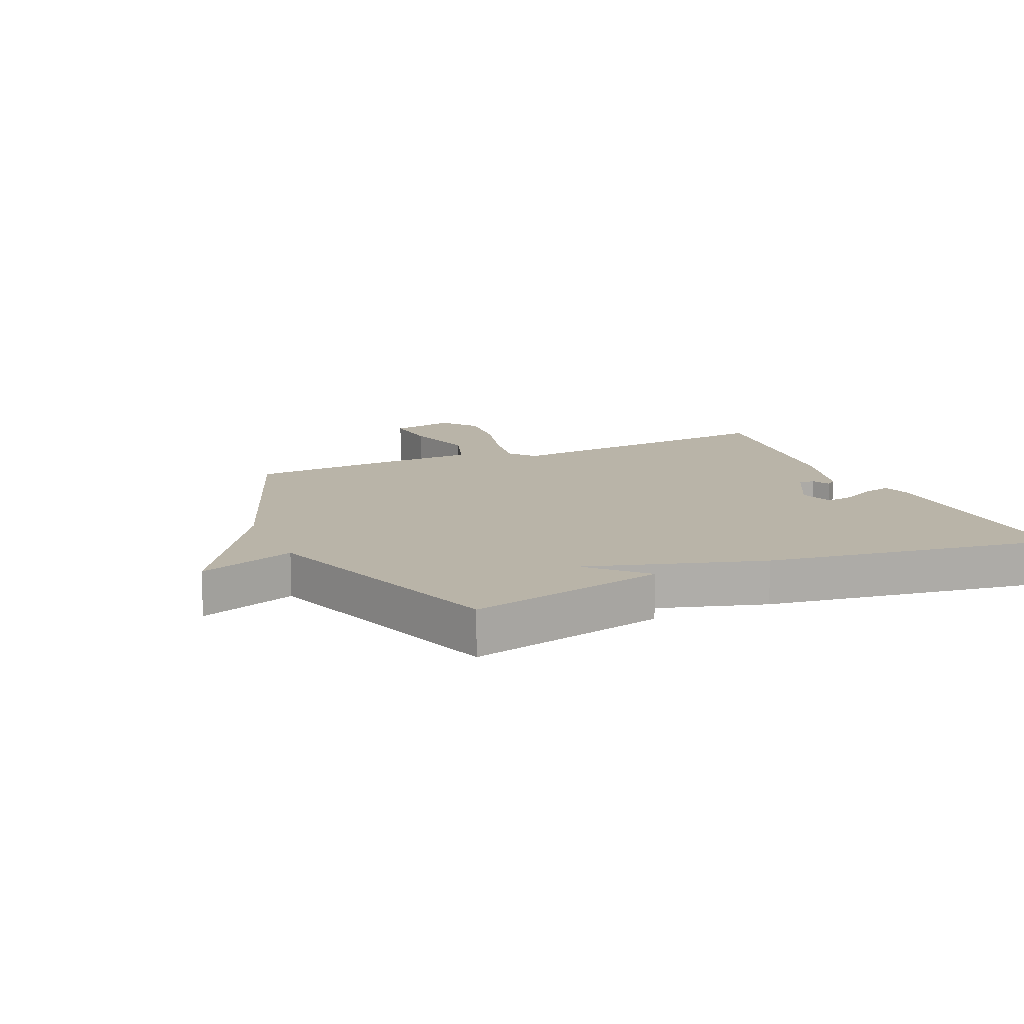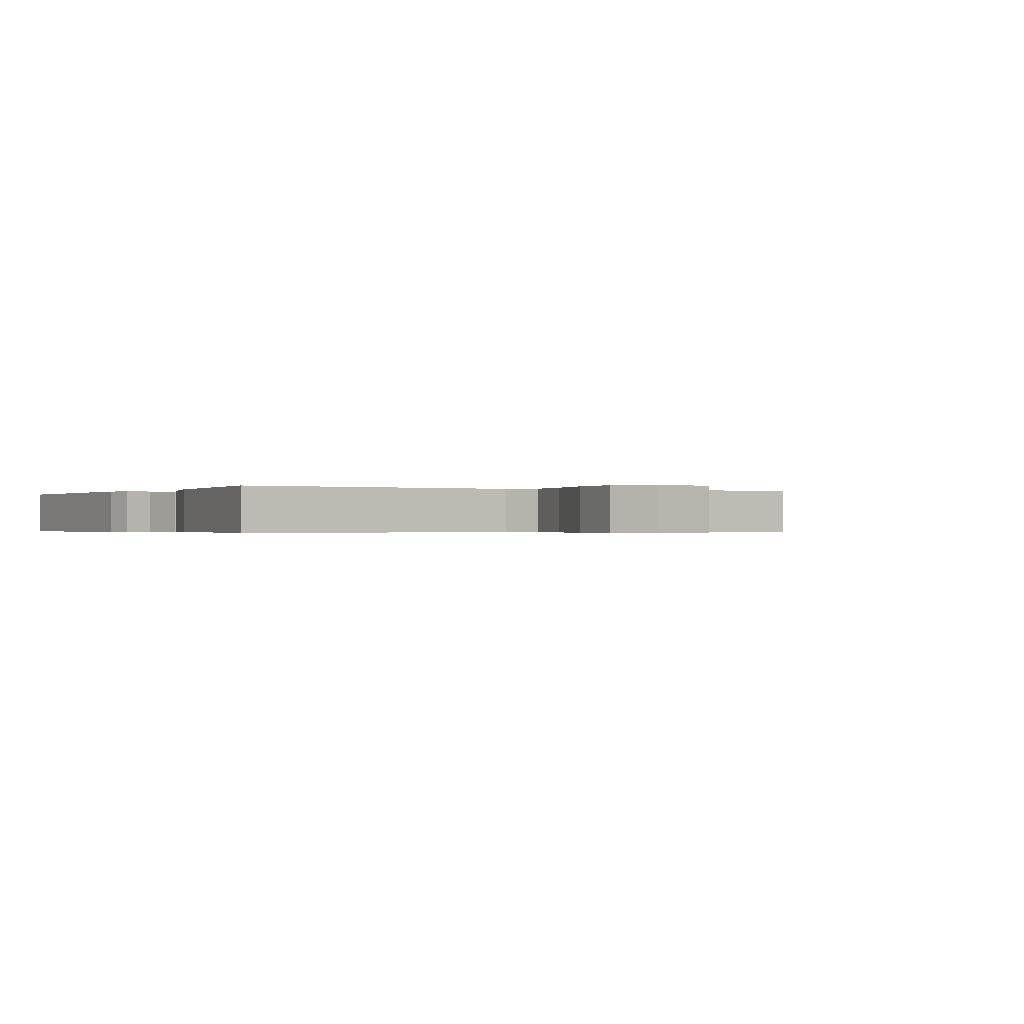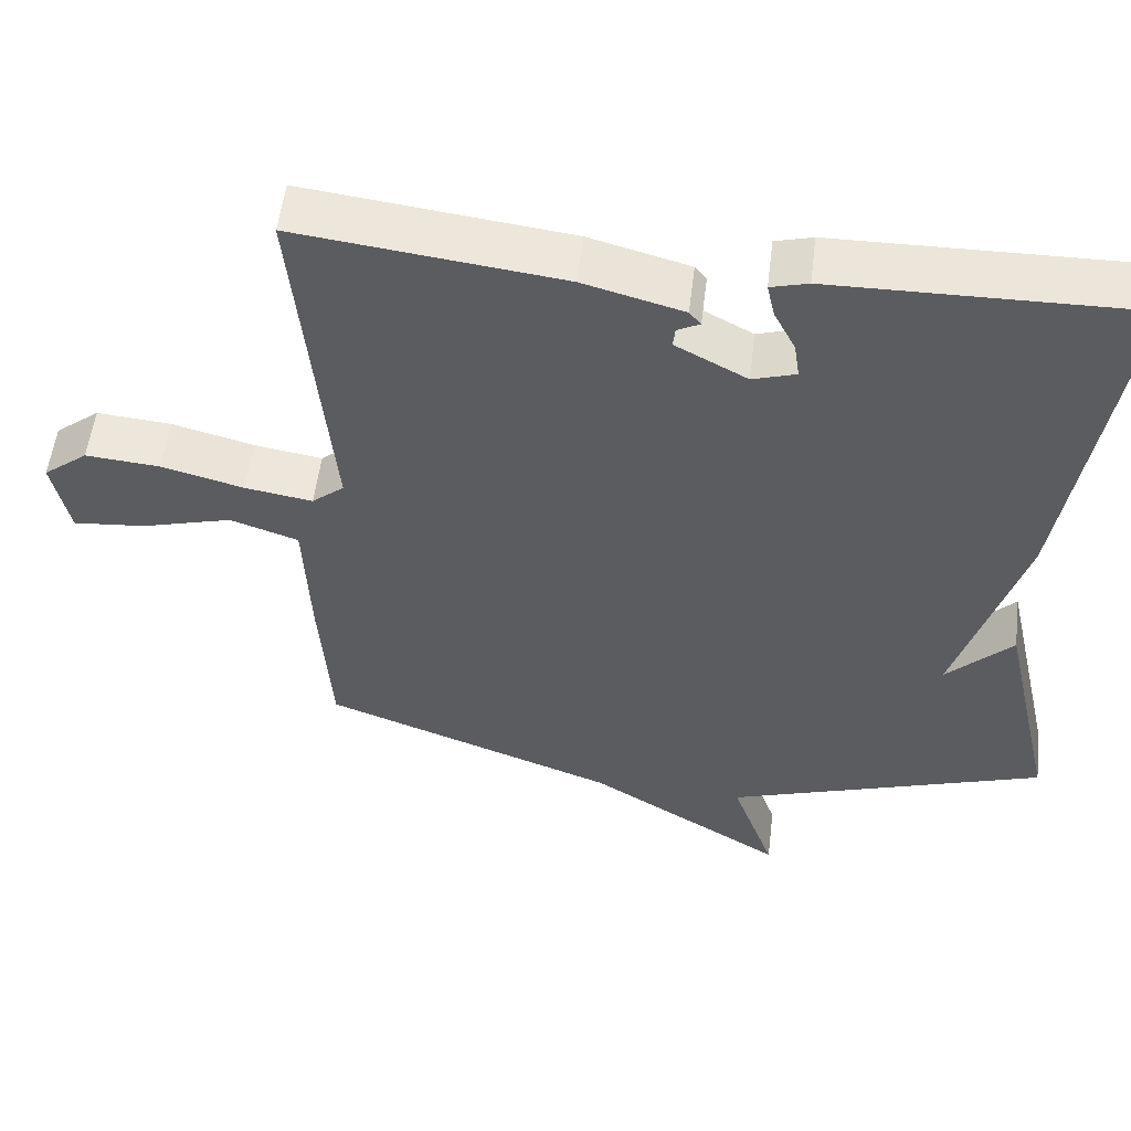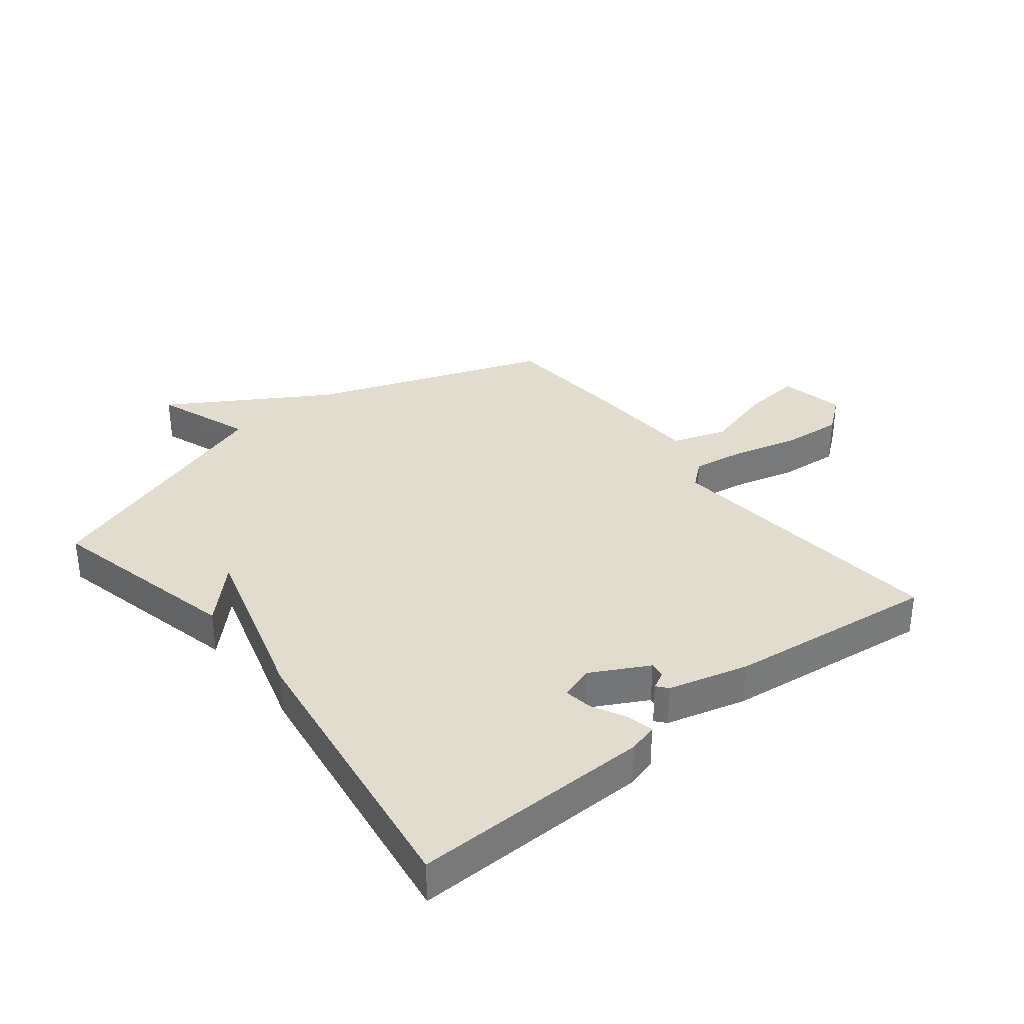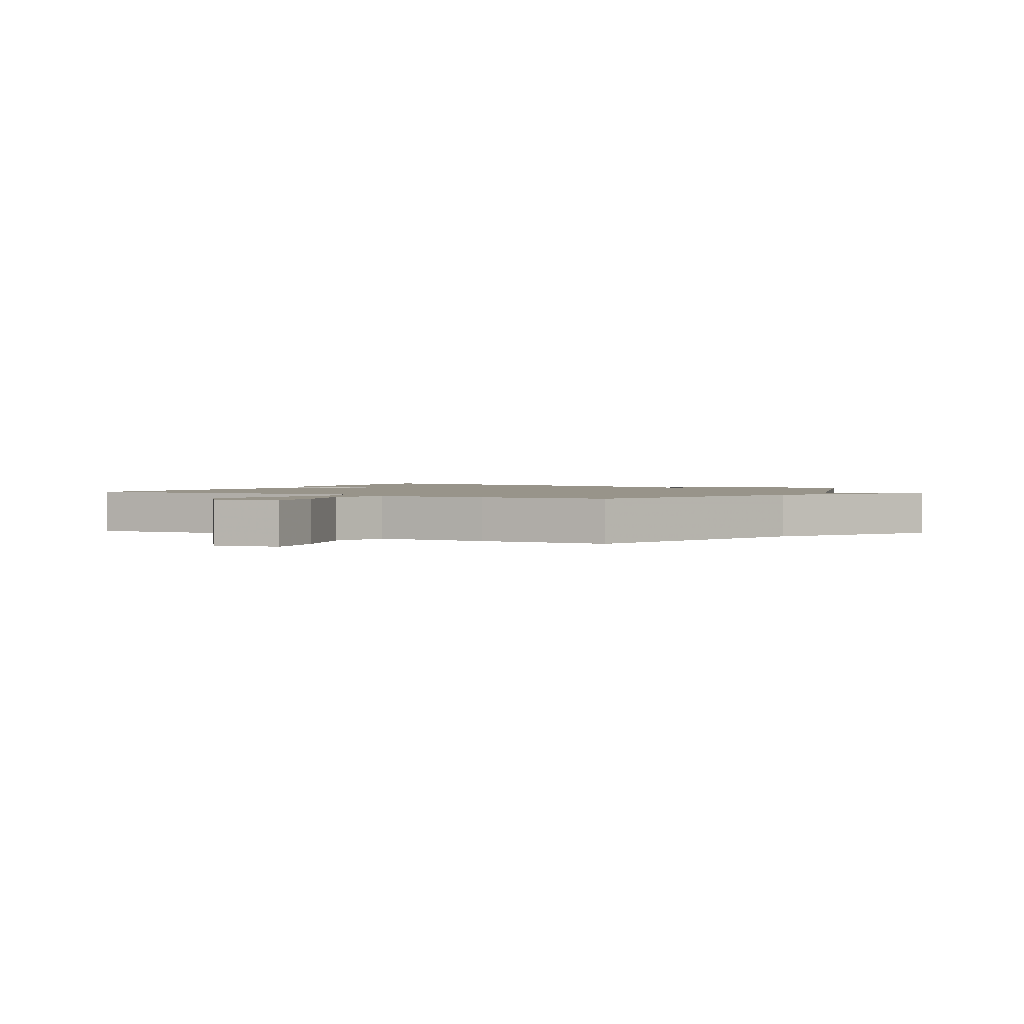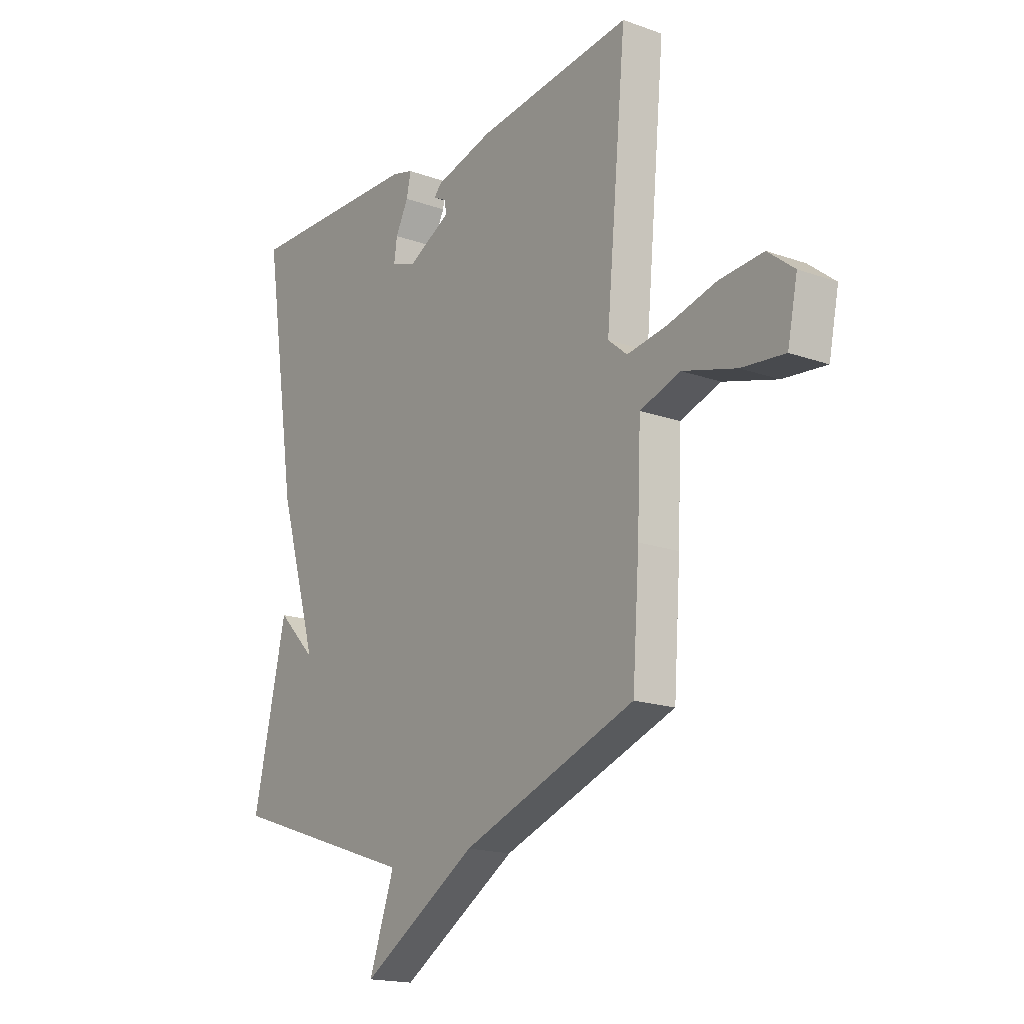
<metadata>
{"format":"obj","ext":"obj","renderer":"f3d","projection":"perspective","resolution":1024,"background":"white","views":[{"elev":13.1,"azim":-113.7,"up":"+Y"},{"elev":-0.4,"azim":60.2,"up":"+Y"},{"elev":54.6,"azim":-173.0,"up":"+Z"},{"elev":34.0,"azim":-38.7,"up":"+Y"},{"elev":1.8,"azim":119.5,"up":"+Y"},{"elev":-17.6,"azim":54.8,"up":"+Z"}]}
</metadata>
<code>
v -0.5 0.07 -0.5
v -0.427 0.07 -0.178
v -0.341 0.07 -0.265
v -0.427 0.07 0.022
v -0.5 0.07 0.5
v -0.108 0.07 0.493
v -0.06 0.07 0.48
v -0.07 0.07 0.435
v -0.098 0.07 0.38
v -0.105 0.07 0.333
v -0.049 0.07 0.315
v 0.044 0.07 0.365
v 0.041 0.07 0.391
v 0.012 0.07 0.406
v 0.027 0.07 0.424
v 0.157 0.07 0.459
v 0.5 0.07 0.5
v 0.455 0.07 0.022
v 0.497 0.07 -0.013
v 0.585 0.07 0.001
v 0.692 0.07 0.029
v 0.789 0.07 0.037
v 0.847 0.07 -0.009
v 0.825 0.07 -0.115
v 0.73 0.07 -0.106
v 0.612 0.07 -0.073
v 0.523 0.07 -0.103
v 0.515 0.07 -0.287
v 0.5 0.07 -0.5
v 0.117 0.07 -0.641
v -0.139 0.07 -0.799
v -0.083 0.07 -0.641
v -0.5 0 -0.5
v -0.427 0 -0.178
v -0.341 0 -0.265
v -0.427 0 0.022
v -0.5 0 0.5
v -0.108 0 0.493
v -0.06 0 0.48
v -0.07 0 0.435
v -0.098 0 0.38
v -0.105 0 0.333
v -0.049 0 0.315
v 0.044 0 0.365
v 0.041 0 0.391
v 0.012 0 0.406
v 0.027 0 0.424
v 0.157 0 0.459
v 0.5 0 0.5
v 0.455 0 0.022
v 0.497 0 -0.013
v 0.585 0 0.001
v 0.692 0 0.029
v 0.789 0 0.037
v 0.847 0 -0.009
v 0.825 0 -0.115
v 0.73 0 -0.106
v 0.612 0 -0.073
v 0.523 0 -0.103
v 0.515 0 -0.287
v 0.5 0 -0.5
v 0.117 0 -0.641
v -0.139 0 -0.799
v -0.083 0 -0.641
f 30 31 32
f 30 32 1
f 29 30 1
f 28 29 1
f 27 28 1
f 24 25 26
f 23 24 26
f 22 23 26
f 21 22 26
f 20 21 26
f 19 20 26 27
f 18 19 27 1
f 15 16 17
f 14 15 17
f 13 14 17
f 12 13 17 18
f 11 12 18
f 10 11 18
f 7 8 9
f 6 7 9
f 5 6 9
f 4 5 9
f 3 4 9 10
f 1 2 3
f 18 1 3
f 3 10 18
f 64 63 62
f 33 64 62
f 33 62 61
f 33 61 60
f 33 60 59
f 58 57 56
f 58 56 55
f 58 55 54
f 58 54 53
f 58 53 52
f 59 58 52 51
f 33 59 51 50
f 49 48 47
f 49 47 46
f 49 46 45
f 50 49 45 44
f 50 44 43
f 50 43 42
f 41 40 39
f 41 39 38
f 41 38 37
f 41 37 36
f 42 41 36 35
f 35 34 33
f 35 33 50
f 50 42 35
f 1 33 34 2
f 2 34 35 3
f 3 35 36 4
f 4 36 37 5
f 5 37 38 6
f 6 38 39 7
f 7 39 40 8
f 8 40 41 9
f 9 41 42 10
f 10 42 43 11
f 11 43 44 12
f 12 44 45 13
f 13 45 46 14
f 14 46 47 15
f 15 47 48 16
f 16 48 49 17
f 17 49 50 18
f 18 50 51 19
f 19 51 52 20
f 20 52 53 21
f 21 53 54 22
f 22 54 55 23
f 23 55 56 24
f 24 56 57 25
f 25 57 58 26
f 26 58 59 27
f 27 59 60 28
f 28 60 61 29
f 29 61 62 30
f 30 62 63 31
f 31 63 64 32
f 32 64 33 1

</code>
